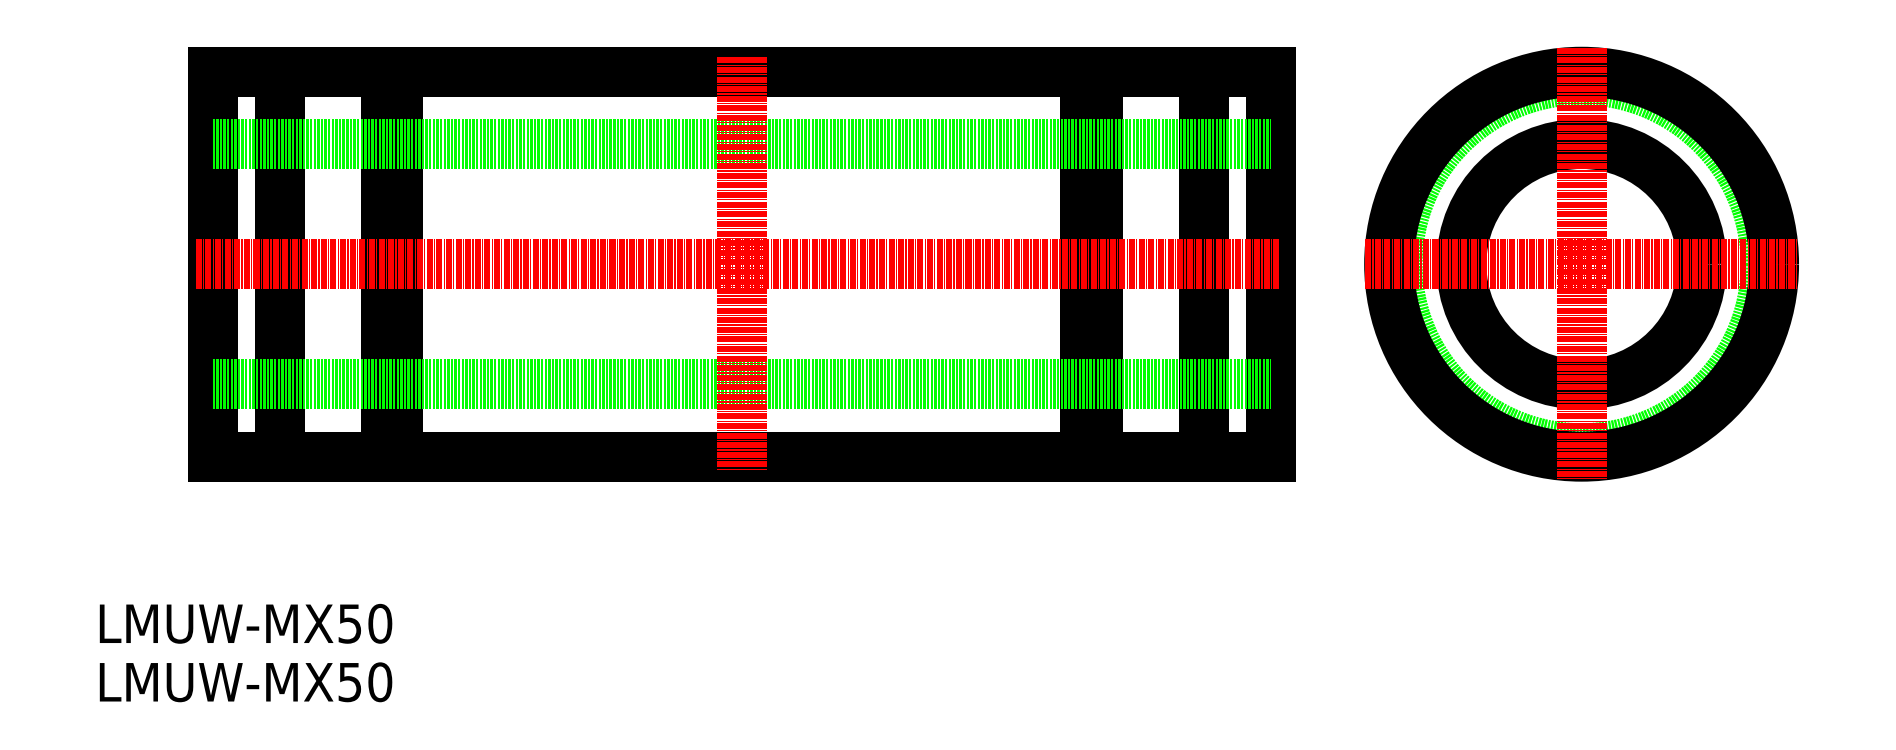
<metadata>
{"format":"dxf","ext":"dxf","renderer":"ezdxf+matplotlib","layout":"modelspace","background":"white","min_lineweight":24,"dpi":150}
</metadata>
<code>
0
SECTION
2
ENTITIES
0
TEXT
8
0
10
237.1
20
-116.8
30
0
40
8
1
LMUW-MX50
0
TEXT
8
0
10
237.1
20
-104.6
30
0
40
8
1
LMUW-MX50
0
CIRCLE
8
0
10
546.1
20
-25.89
30
0
40
25
0
CIRCLE
8
0
10
546.1
20
-25.89
30
0
40
38.25
0
CIRCLE
8
0
10
546.1
20
-25.89
30
0
40
40
0
LINE
8
CENTER
10
546.1
20
19.11
30
0
11
546.1
21
-70.89
31
0
0
LINE
8
CENTER
10
501.1
20
-25.89
30
0
11
591.1
21
-25.89
31
0
0
LINE
8
0
10
300.1
20
14.11
30
0
11
442.9
21
14.11
31
0
0
LINE
8
0
10
261.5
20
14.11
30
0
11
297.5
21
14.11
31
0
0
LINE
8
0
10
445.5
20
14.11
30
0
11
481.5
21
14.11
31
0
0
LINE
8
0
10
445.5
20
-65.89
30
0
11
481.5
21
-65.89
31
0
0
LINE
8
0
10
300.1
20
-65.89
30
0
11
442.9
21
-65.89
31
0
0
LINE
8
0
10
261.5
20
-65.89
30
0
11
297.5
21
-65.89
31
0
0
LINE
8
0
10
442.9
20
-64.14
30
0
11
445.5
21
-64.14
31
0
0
LINE
8
0
10
297.5
20
-64.14
30
0
11
300.1
21
-64.14
31
0
0
LINE
8
0
10
442.9
20
12.36
30
0
11
445.5
21
12.36
31
0
0
LINE
8
0
10
297.5
20
12.36
30
0
11
300.1
21
12.36
31
0
0
LINE
8
0
10
445.5
20
14.11
30
0
11
445.5
21
-65.89
31
0
0
LINE
8
0
10
297.5
20
14.11
30
0
11
297.5
21
-65.89
31
0
0
LINE
8
0
10
300.1
20
14.11
30
0
11
300.1
21
-65.89
31
0
0
LINE
8
0
10
442.9
20
14.11
30
0
11
442.9
21
-65.89
31
0
0
LINE
8
0
10
261.5
20
14.11
30
0
11
261.5
21
-65.89
31
0
0
LINE
8
0
10
481.5
20
14.11
30
0
11
481.5
21
-65.89
31
0
0
LINE
8
0
10
275.5
20
14.11
30
0
11
275.5
21
-65.89
31
0
0
LINE
8
0
10
467.5
20
14.11
30
0
11
467.5
21
-65.89
31
0
0
LINE
8
0
10
261.5
20
-50.89
30
0
11
481.5
21
-50.89
31
0
0
LINE
8
0
10
261.5
20
-0.8926
30
0
11
481.5
21
-0.8926
31
0
0
LINE
8
CENTER
10
371.5
20
17.11
30
0
11
371.5
21
-68.89
31
0
0
LINE
8
CENTER
10
258
20
-25.89
30
0
11
483.5
21
-25.89
31
0
0
ENDSEC
0
EOF

</code>
